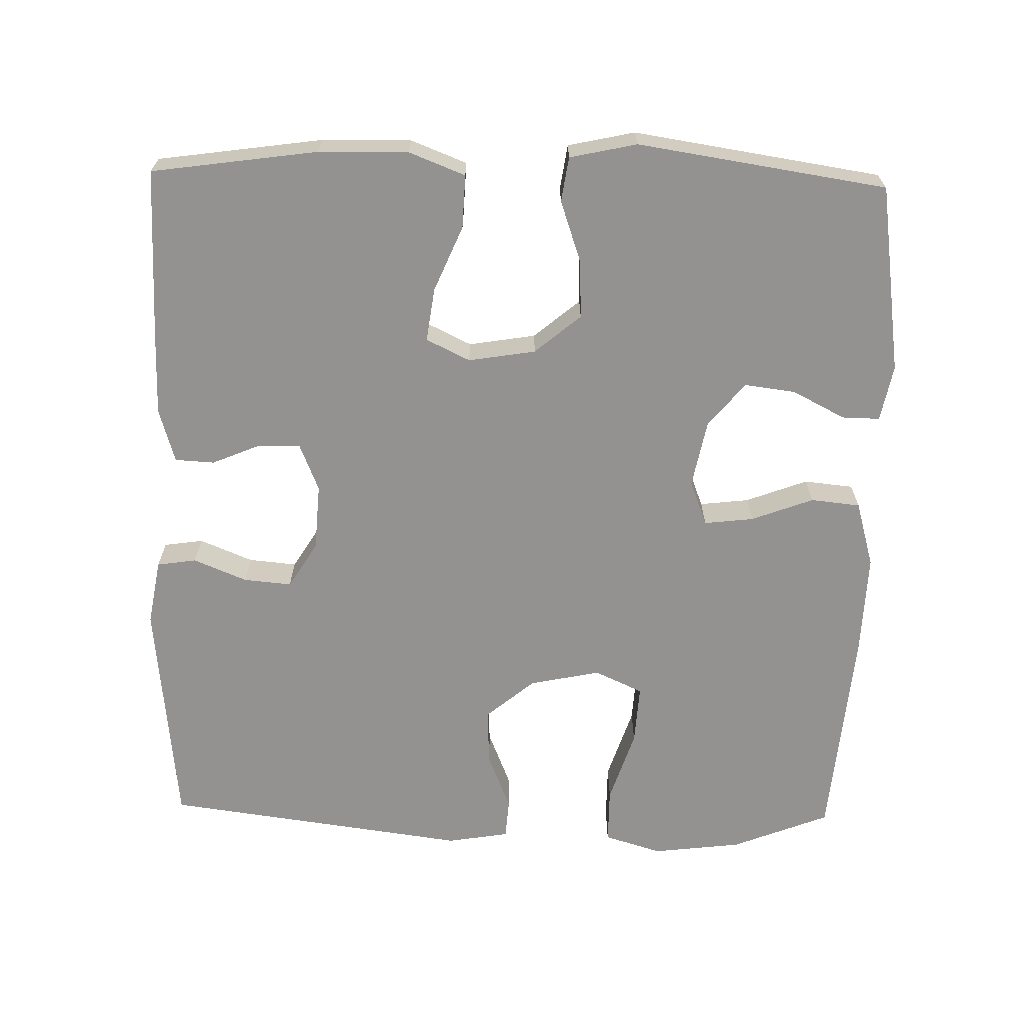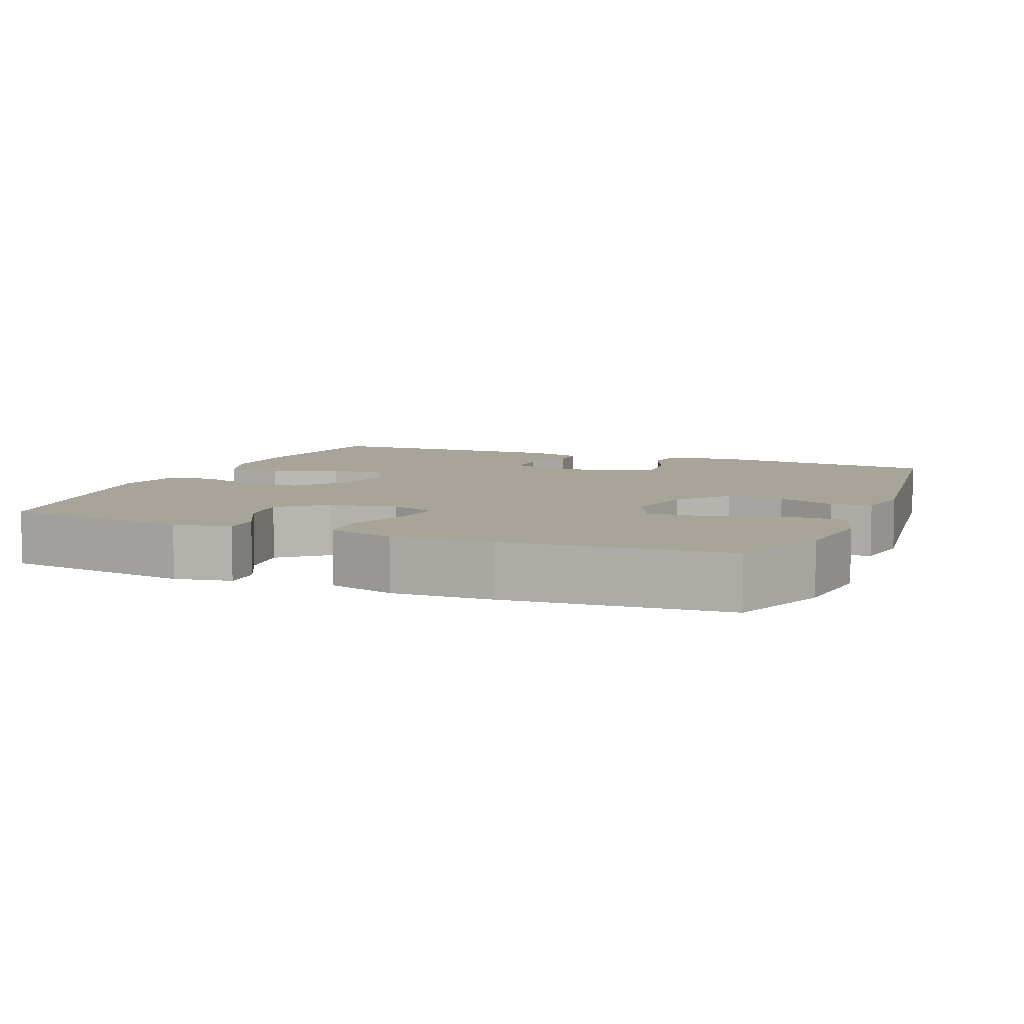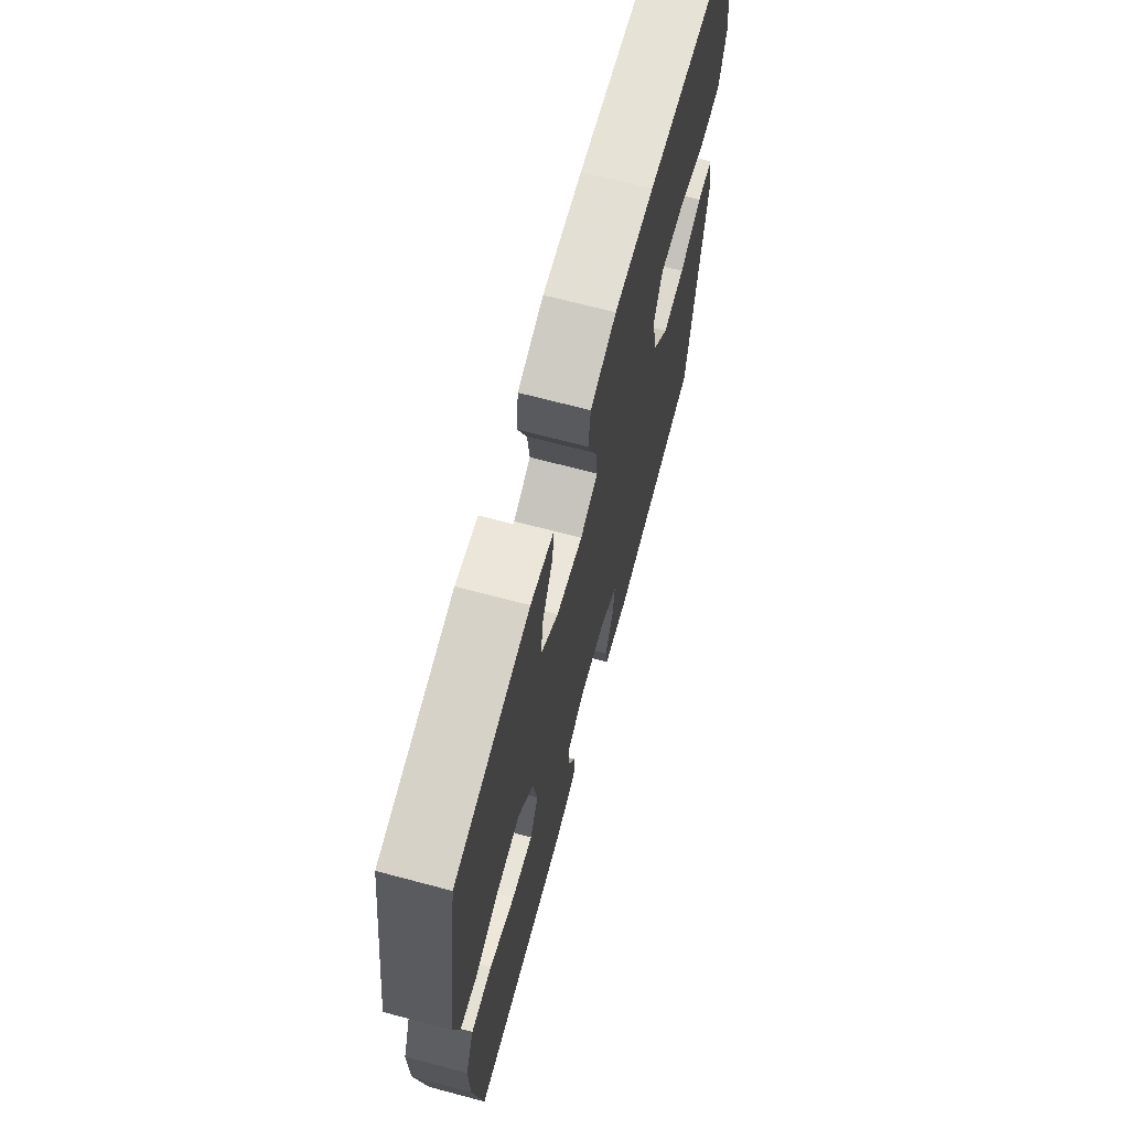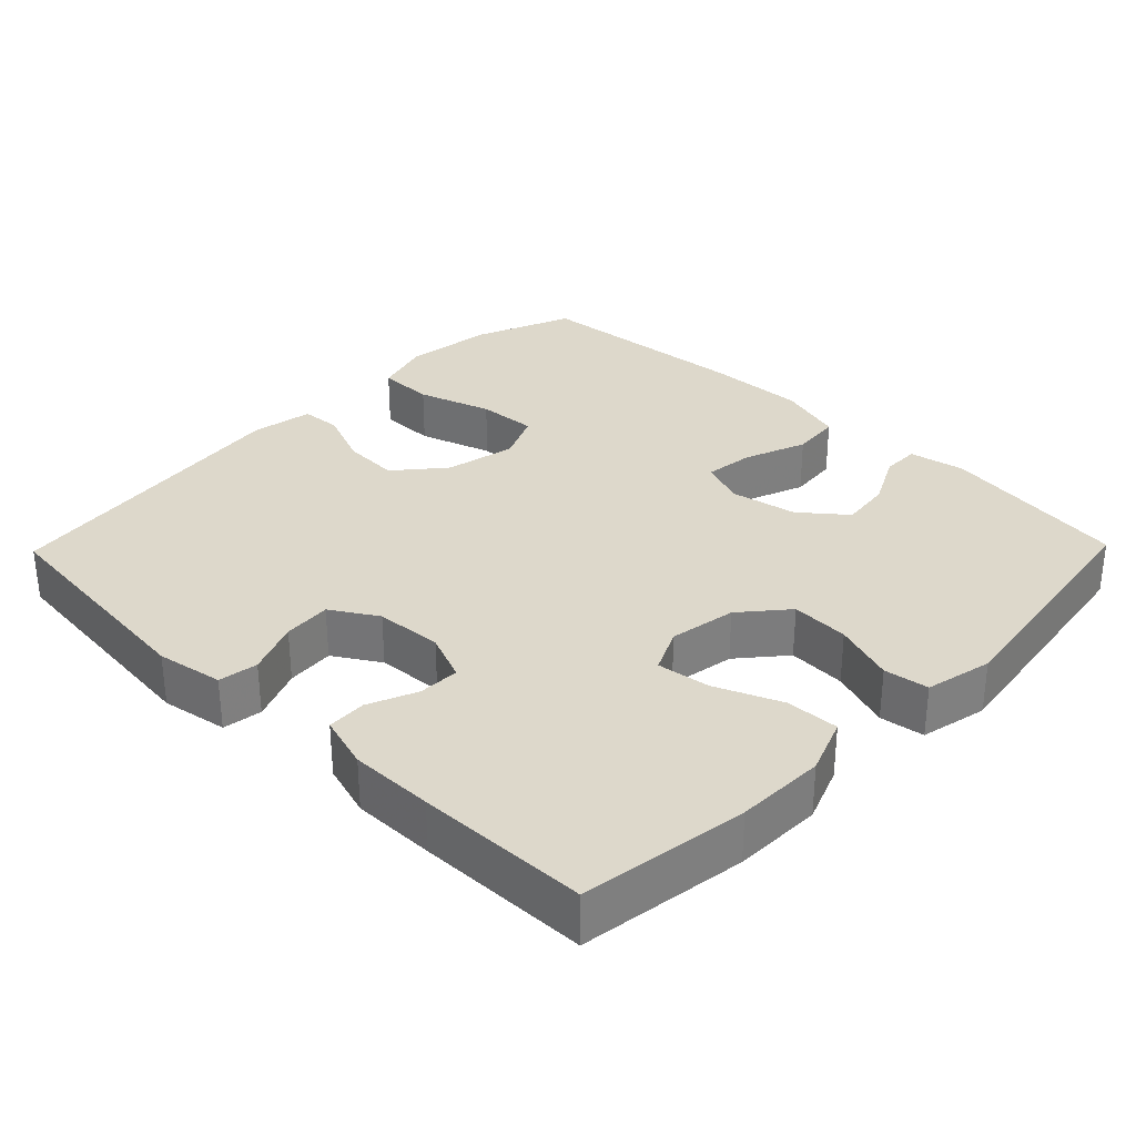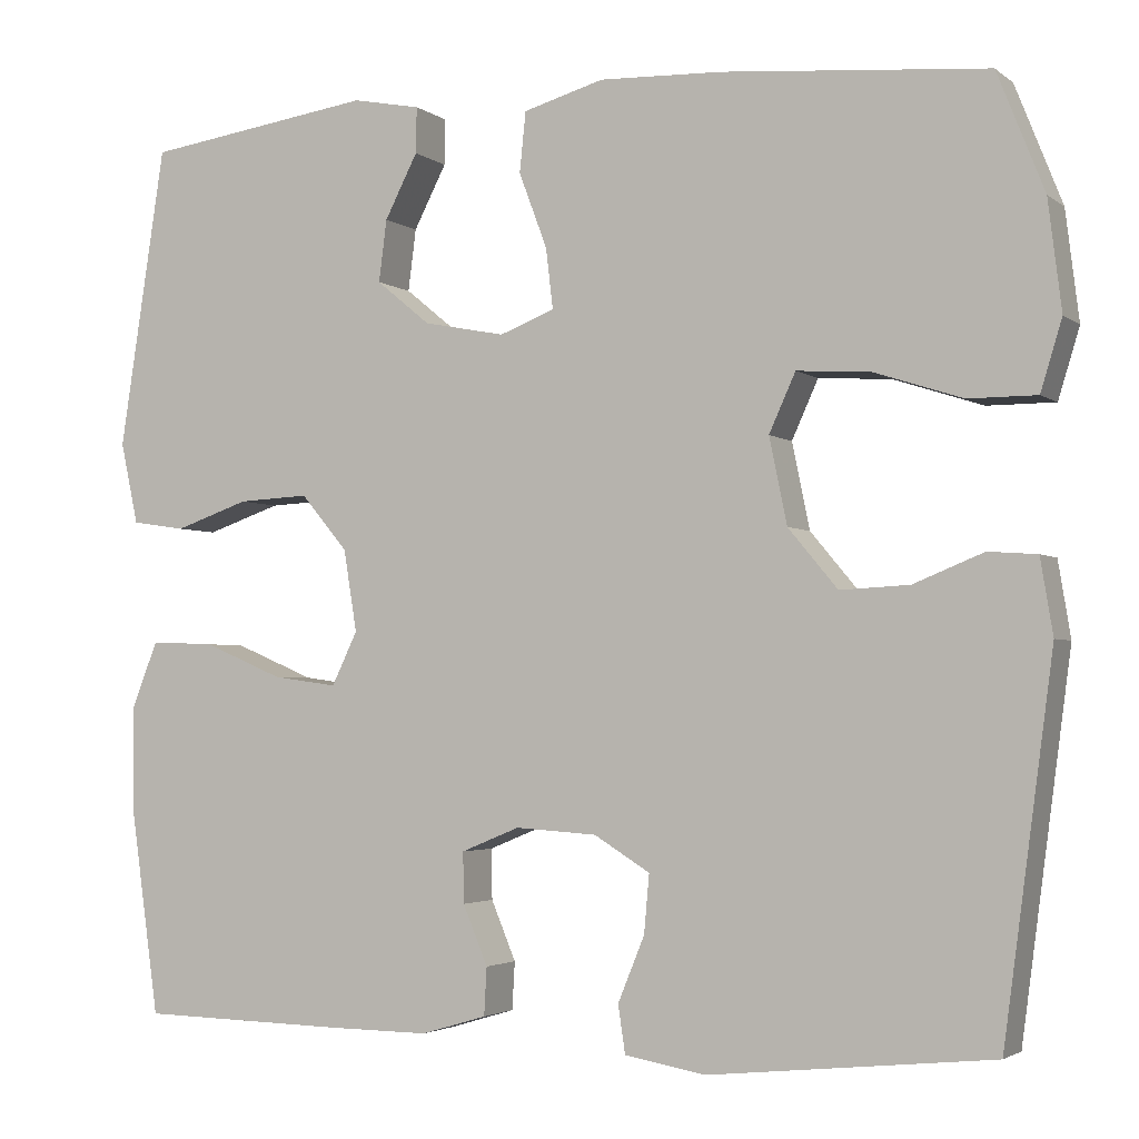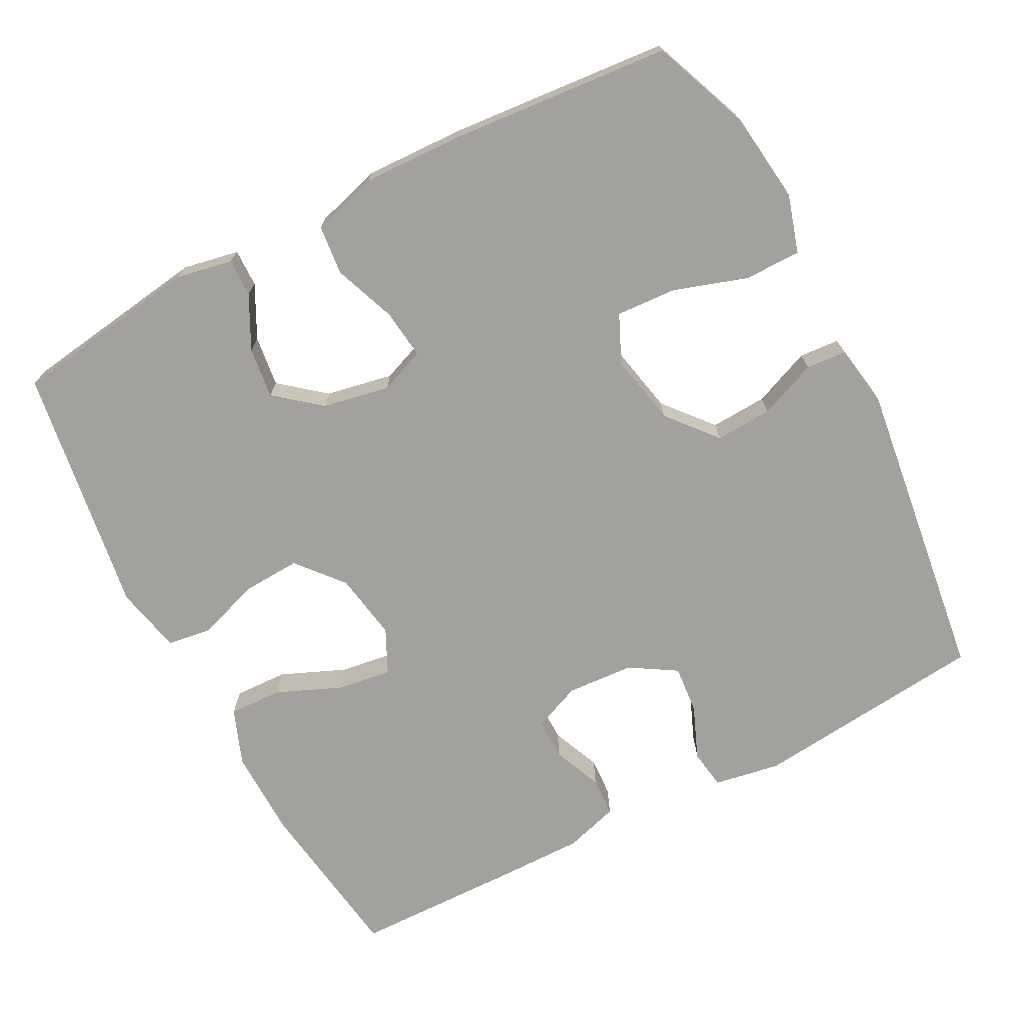
<metadata>
{"format":"obj","ext":"obj","renderer":"f3d","projection":"perspective","resolution":1024,"background":"white","views":[{"elev":-66.5,"azim":-91.3,"up":"+Y"},{"elev":7.3,"azim":22.2,"up":"+Y"},{"elev":68.5,"azim":-75.1,"up":"+Z"},{"elev":31.5,"azim":-135.7,"up":"+Y"},{"elev":-3.0,"azim":24.7,"up":"+Z"},{"elev":-72.0,"azim":27.7,"up":"+Y"}]}
</metadata>
<code>
v -0.5 0.07 -0.5
v -0.532 0.07 -0.272
v -0.534 0.07 -0.15
v -0.504 0.07 -0.073
v -0.431 0.07 -0.076
v -0.341 0.07 -0.114
v -0.268 0.07 -0.124
v -0.239 0.07 -0.064
v -0.254 0.07 0.028
v -0.307 0.07 0.091
v -0.387 0.07 0.087
v -0.471 0.07 0.058
v -0.532 0.07 0.067
v -0.552 0.07 0.159
v -0.5 0.07 0.5
v -0.241 0.07 0.537
v -0.164 0.07 0.522
v -0.165 0.07 0.47
v -0.202 0.07 0.398
v -0.211 0.07 0.328
v -0.15 0.07 0.278
v -0.058 0.07 0.26
v 0.004 0.07 0.284
v -0.004 0.07 0.352
v -0.036 0.07 0.437
v -0.029 0.07 0.505
v 0.062 0.07 0.531
v 0.2 0.07 0.526
v 0.5 0.07 0.5
v 0.553 0.07 0.366
v 0.568 0.07 0.243
v 0.544 0.07 0.164
v 0.467 0.07 0.164
v 0.366 0.07 0.197
v 0.284 0.07 0.202
v 0.254 0.07 0.136
v 0.274 0.07 0.039
v 0.33 0.07 -0.028
v 0.408 0.07 -0.024
v 0.487 0.07 0.008
v 0.542 0.07 0.004
v 0.556 0.07 -0.081
v 0.5 0.07 -0.5
v 0.18 0.07 -0.533
v 0.089 0.07 -0.517
v 0.081 0.07 -0.463
v 0.111 0.07 -0.39
v 0.117 0.07 -0.324
v 0.054 0.07 -0.285
v -0.038 0.07 -0.279
v -0.104 0.07 -0.306
v -0.103 0.07 -0.363
v -0.075 0.07 -0.43
v -0.078 0.07 -0.484
v -0.152 0.07 -0.506
v -0.266 0.07 -0.505
v -0.5 0 -0.5
v -0.532 0 -0.272
v -0.534 0 -0.15
v -0.504 0 -0.073
v -0.431 0 -0.076
v -0.341 0 -0.114
v -0.268 0 -0.124
v -0.239 0 -0.064
v -0.254 0 0.028
v -0.307 0 0.091
v -0.387 0 0.087
v -0.471 0 0.058
v -0.532 0 0.067
v -0.552 0 0.159
v -0.5 0 0.5
v -0.241 0 0.537
v -0.164 0 0.522
v -0.165 0 0.47
v -0.202 0 0.398
v -0.211 0 0.328
v -0.15 0 0.278
v -0.058 0 0.26
v 0.004 0 0.284
v -0.004 0 0.352
v -0.036 0 0.437
v -0.029 0 0.505
v 0.062 0 0.531
v 0.2 0 0.526
v 0.5 0 0.5
v 0.553 0 0.366
v 0.568 0 0.243
v 0.544 0 0.164
v 0.467 0 0.164
v 0.366 0 0.197
v 0.284 0 0.202
v 0.254 0 0.136
v 0.274 0 0.039
v 0.33 0 -0.028
v 0.408 0 -0.024
v 0.487 0 0.008
v 0.542 0 0.004
v 0.556 0 -0.081
v 0.5 0 -0.5
v 0.18 0 -0.533
v 0.089 0 -0.517
v 0.081 0 -0.463
v 0.111 0 -0.39
v 0.117 0 -0.324
v 0.054 0 -0.285
v -0.038 0 -0.279
v -0.104 0 -0.306
v -0.103 0 -0.363
v -0.075 0 -0.43
v -0.078 0 -0.484
v -0.152 0 -0.506
v -0.266 0 -0.505
f 4 5 6
f 3 4 6
f 2 3 6
f 1 2 6
f 56 1 6
f 55 56 6
f 54 55 6
f 53 54 6
f 52 53 6
f 51 52 6 7
f 50 51 7 8
f 49 50 8 9
f 48 49 9 10
f 45 46 47
f 44 45 47
f 43 44 47
f 42 43 47
f 41 42 47
f 40 41 47
f 39 40 47
f 38 39 47 48
f 37 38 48 10
f 32 33 34
f 31 32 34
f 30 31 34
f 29 30 34
f 28 29 34
f 27 28 34
f 26 27 34
f 25 26 34
f 24 25 34
f 23 24 34 35
f 22 23 35 36
f 17 18 19
f 16 17 19
f 15 16 19
f 14 15 19
f 13 14 19
f 12 13 19
f 11 12 19
f 10 11 19 20
f 36 37 10
f 22 36 10
f 21 22 10
f 10 20 21
f 62 61 60
f 62 60 59
f 62 59 58
f 62 58 57
f 62 57 112
f 62 112 111
f 62 111 110
f 62 110 109
f 62 109 108
f 63 62 108 107
f 64 63 107 106
f 65 64 106 105
f 66 65 105 104
f 103 102 101
f 103 101 100
f 103 100 99
f 103 99 98
f 103 98 97
f 103 97 96
f 103 96 95
f 104 103 95 94
f 66 104 94 93
f 90 89 88
f 90 88 87
f 90 87 86
f 90 86 85
f 90 85 84
f 90 84 83
f 90 83 82
f 90 82 81
f 90 81 80
f 91 90 80 79
f 92 91 79 78
f 75 74 73
f 75 73 72
f 75 72 71
f 75 71 70
f 75 70 69
f 75 69 68
f 75 68 67
f 76 75 67 66
f 66 93 92
f 66 92 78
f 66 78 77
f 77 76 66
f 1 57 58 2
f 2 58 59 3
f 3 59 60 4
f 4 60 61 5
f 5 61 62 6
f 6 62 63 7
f 7 63 64 8
f 8 64 65 9
f 9 65 66 10
f 10 66 67 11
f 11 67 68 12
f 12 68 69 13
f 13 69 70 14
f 14 70 71 15
f 15 71 72 16
f 16 72 73 17
f 17 73 74 18
f 18 74 75 19
f 19 75 76 20
f 20 76 77 21
f 21 77 78 22
f 22 78 79 23
f 23 79 80 24
f 24 80 81 25
f 25 81 82 26
f 26 82 83 27
f 27 83 84 28
f 28 84 85 29
f 29 85 86 30
f 30 86 87 31
f 31 87 88 32
f 32 88 89 33
f 33 89 90 34
f 34 90 91 35
f 35 91 92 36
f 36 92 93 37
f 37 93 94 38
f 38 94 95 39
f 39 95 96 40
f 40 96 97 41
f 41 97 98 42
f 42 98 99 43
f 43 99 100 44
f 44 100 101 45
f 45 101 102 46
f 46 102 103 47
f 47 103 104 48
f 48 104 105 49
f 49 105 106 50
f 50 106 107 51
f 51 107 108 52
f 52 108 109 53
f 53 109 110 54
f 54 110 111 55
f 55 111 112 56
f 56 112 57 1

</code>
